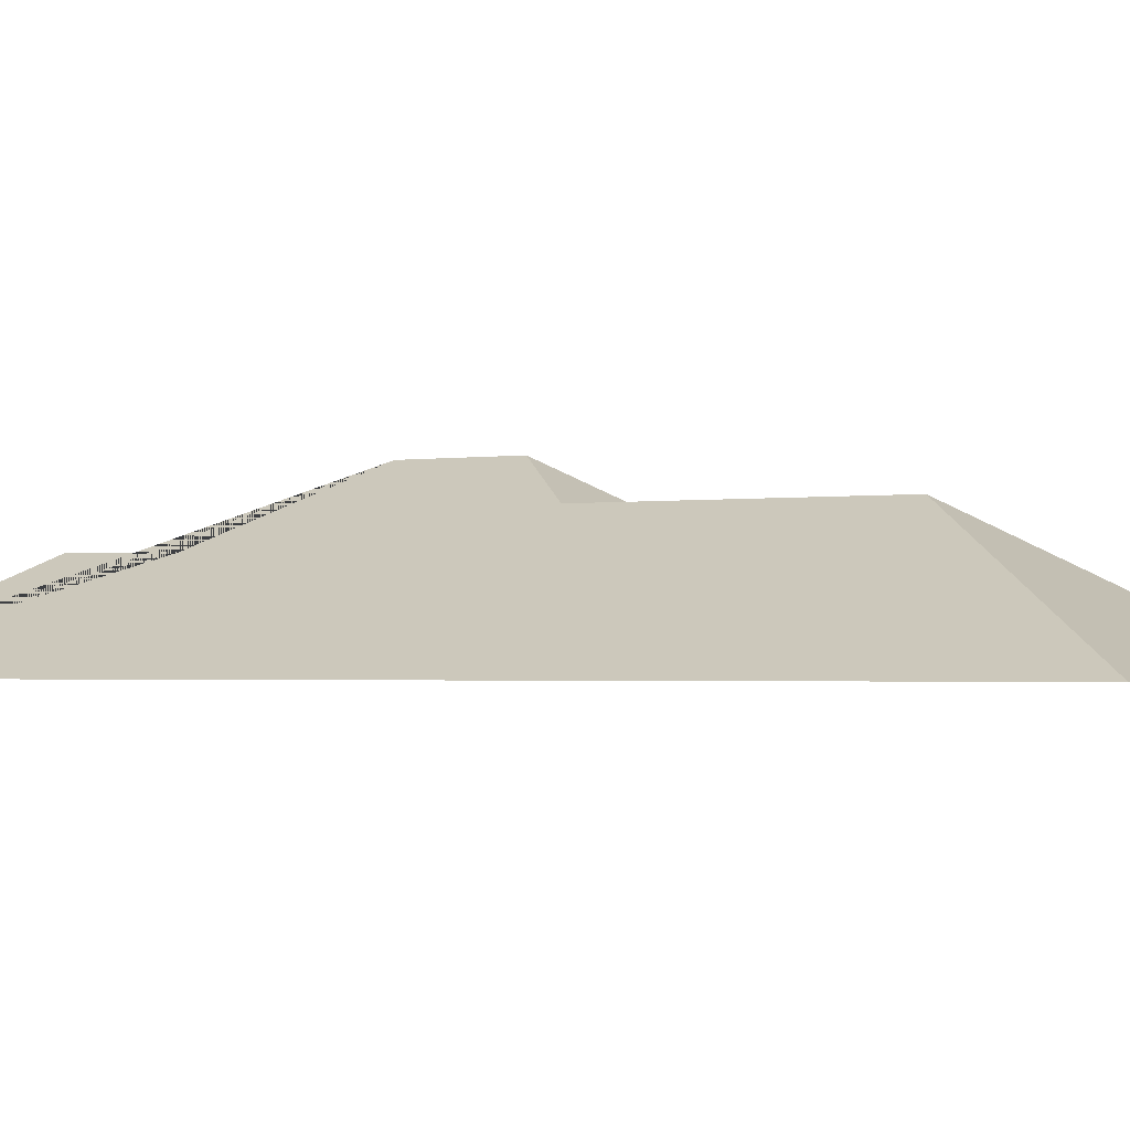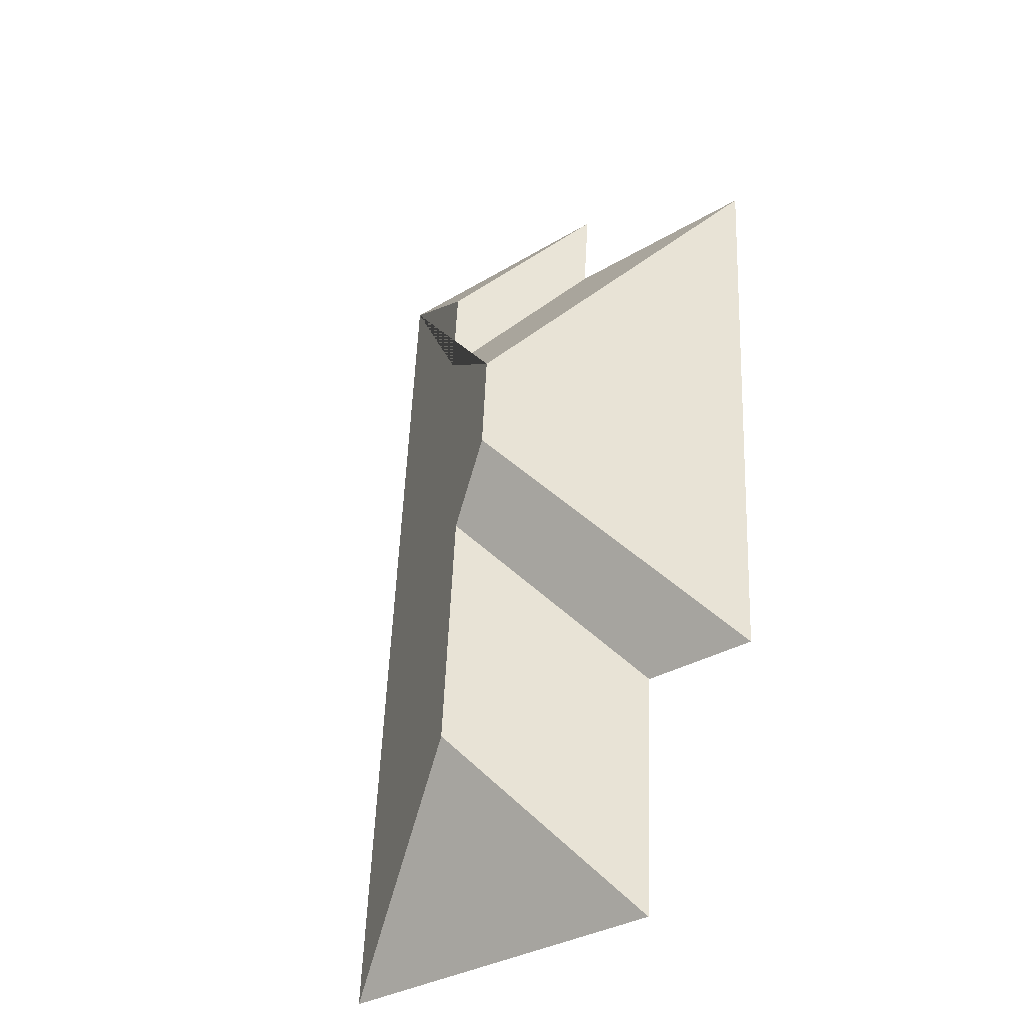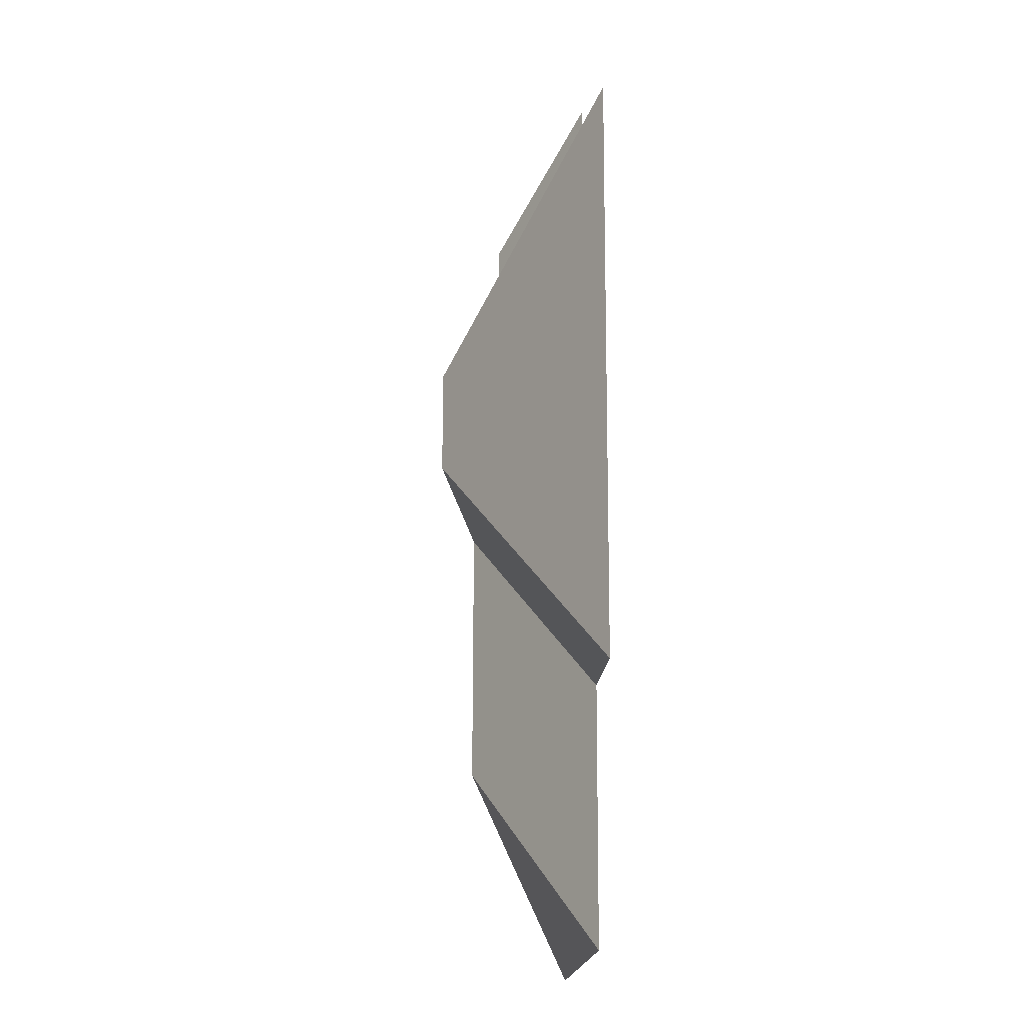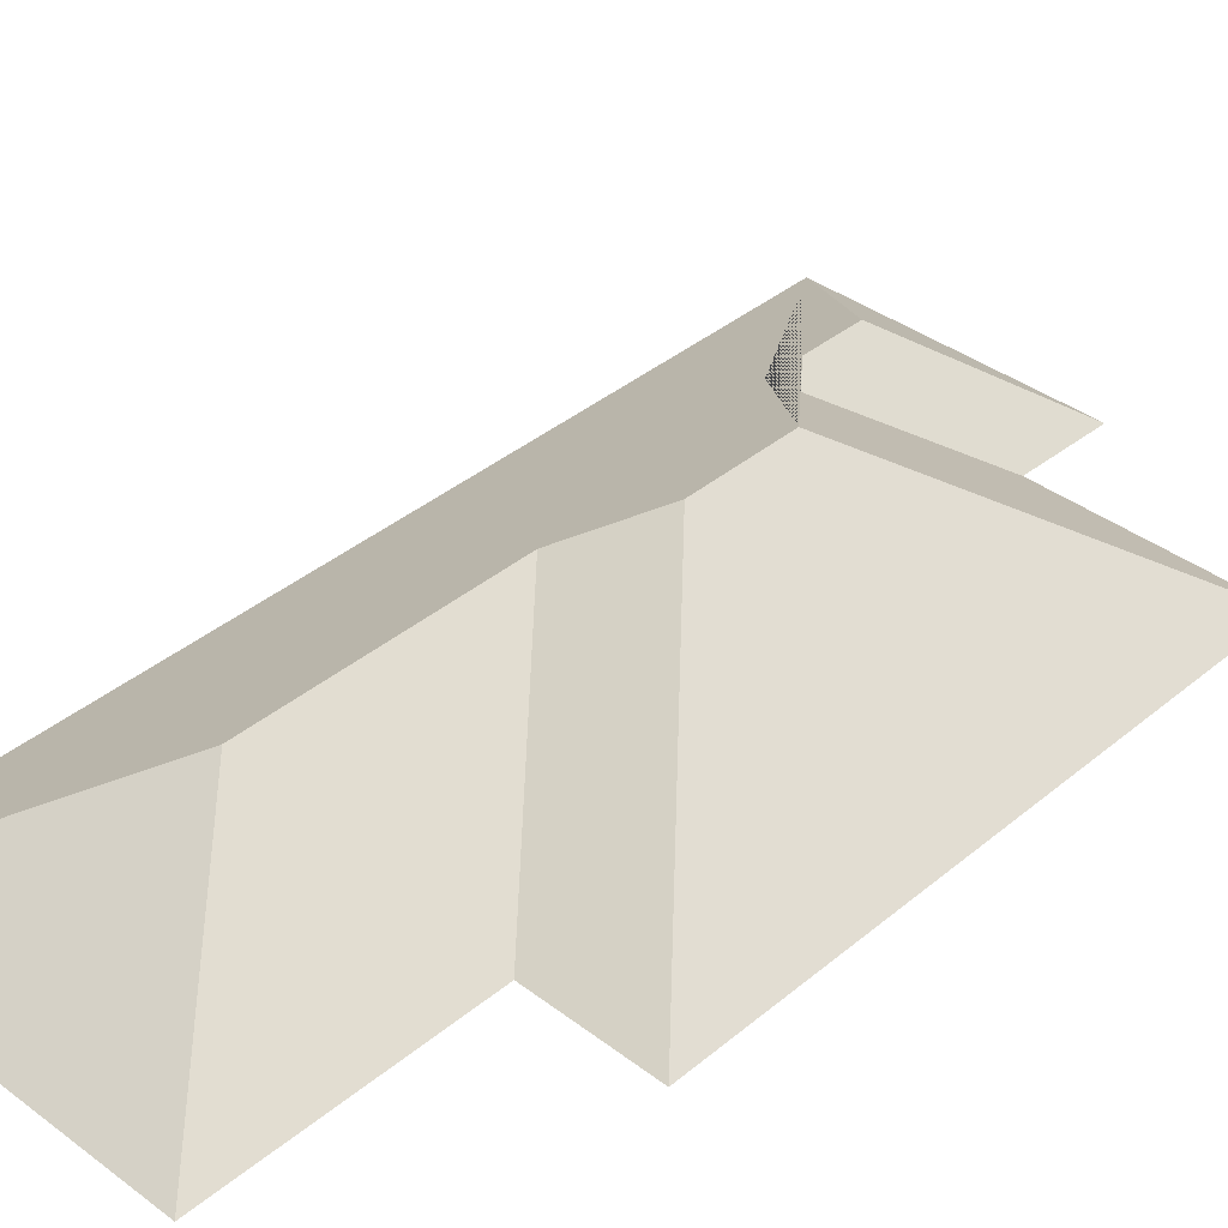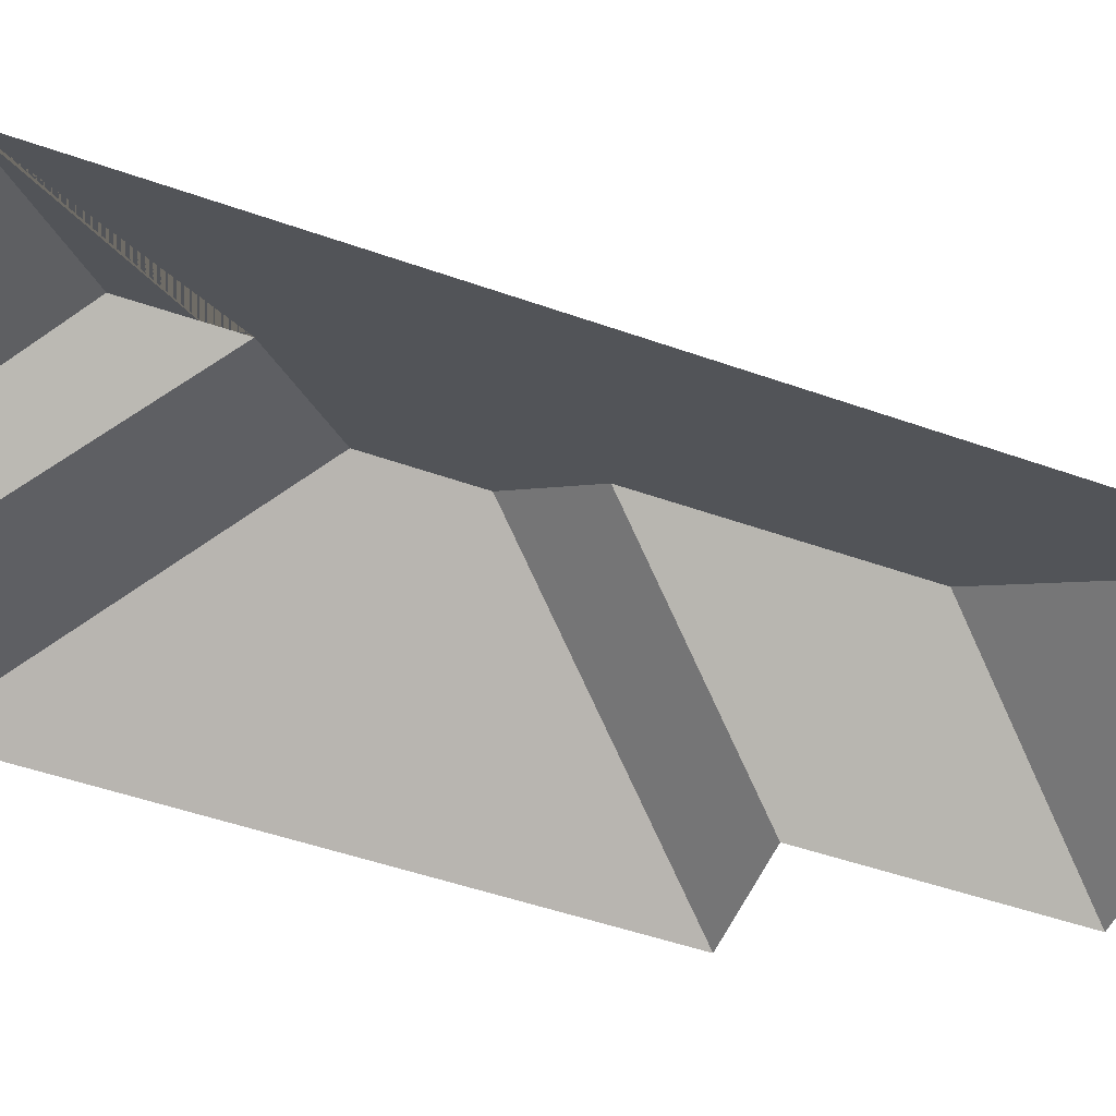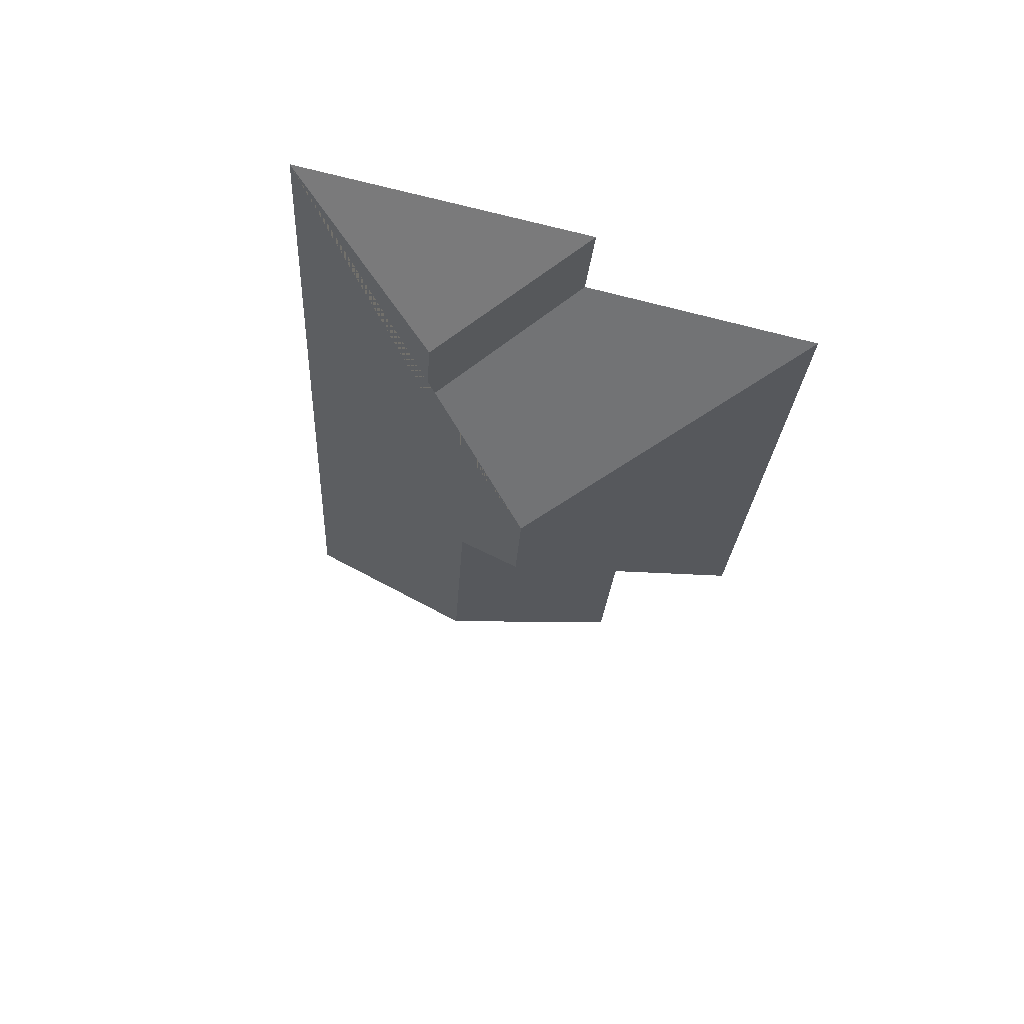
<metadata>
{"format":"obj","ext":"obj","renderer":"f3d","projection":"perspective","resolution":1024,"background":"white","views":[{"elev":-1.8,"azim":115.4,"up":"+Y"},{"elev":-37.8,"azim":-140.1,"up":"+Z"},{"elev":-20.5,"azim":-93.5,"up":"+Z"},{"elev":37.9,"azim":-139.5,"up":"+Y"},{"elev":-49.5,"azim":65.6,"up":"+Y"},{"elev":66.6,"azim":-166.3,"up":"+Z"}]}
</metadata>
<code>
o CG10_500_048066_0003_roof
v 259.2 75 -451.2
v 237 75 -20.22
v 173.6 114.6 -124.4
v 170.6 115 -79.11
v 163.3 127.7 -366.5
v 157 127.8 -248.8
v 125.7 145 -221.8
v 123.2 145 -173.4
v 109.8 75 -26.81
v 113 75 -67.98
v 89.63 75 -460
v 83.05 75 -342.8
v 26.88 75 -346.4
v 12.73 75 -73.88
v 259.2 0 -451.2
v 237 0 -20.22
v 109.8 0 -26.81
v 113 0 -67.98
v 12.73 0 -73.88
v 26.88 0 -346.4
v 83.05 0 -342.8
v 89.63 0 -460
f 9 4 2
f 1 5 11
f 11 5 6 12
f 12 6 7 13
f 13 7 8 14
f 2 4 3 8 7 6 5 1
f 14 8 3 10
f 10 3 4 9

</code>
